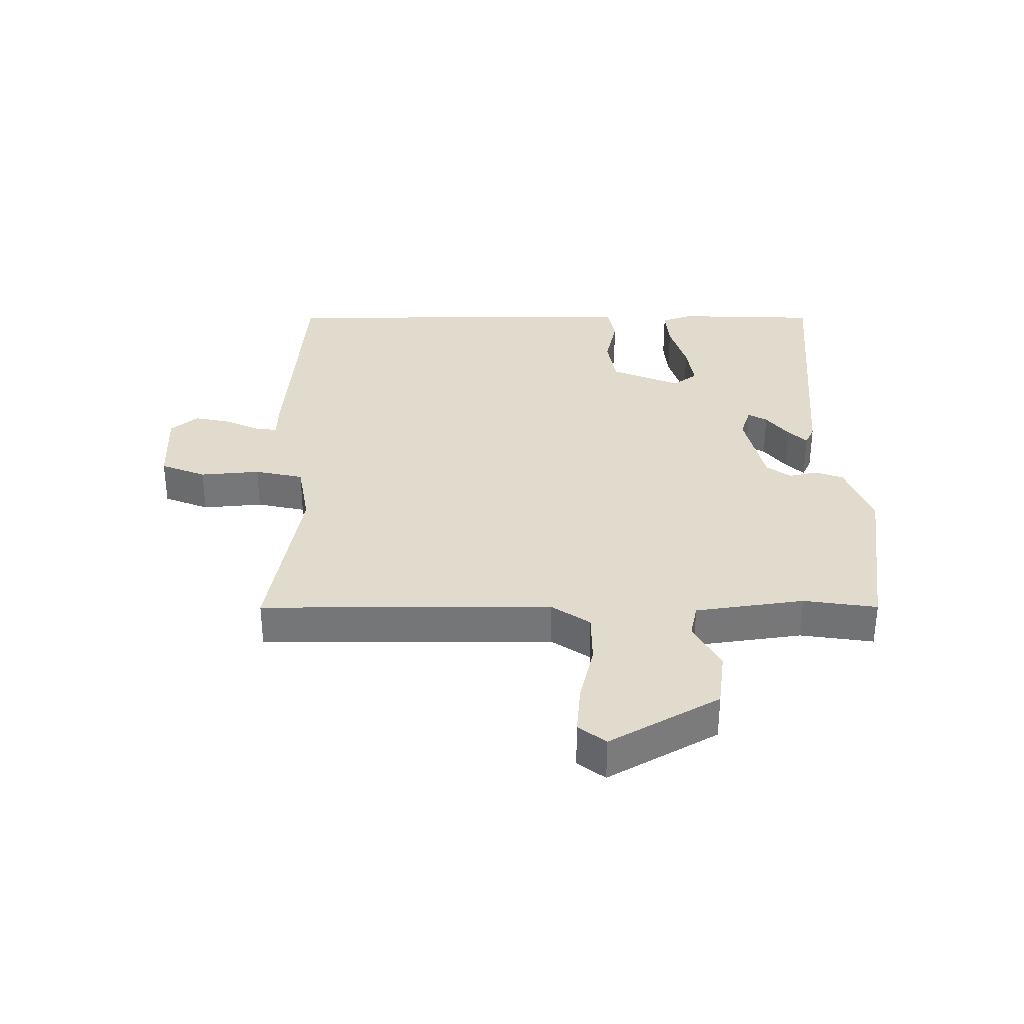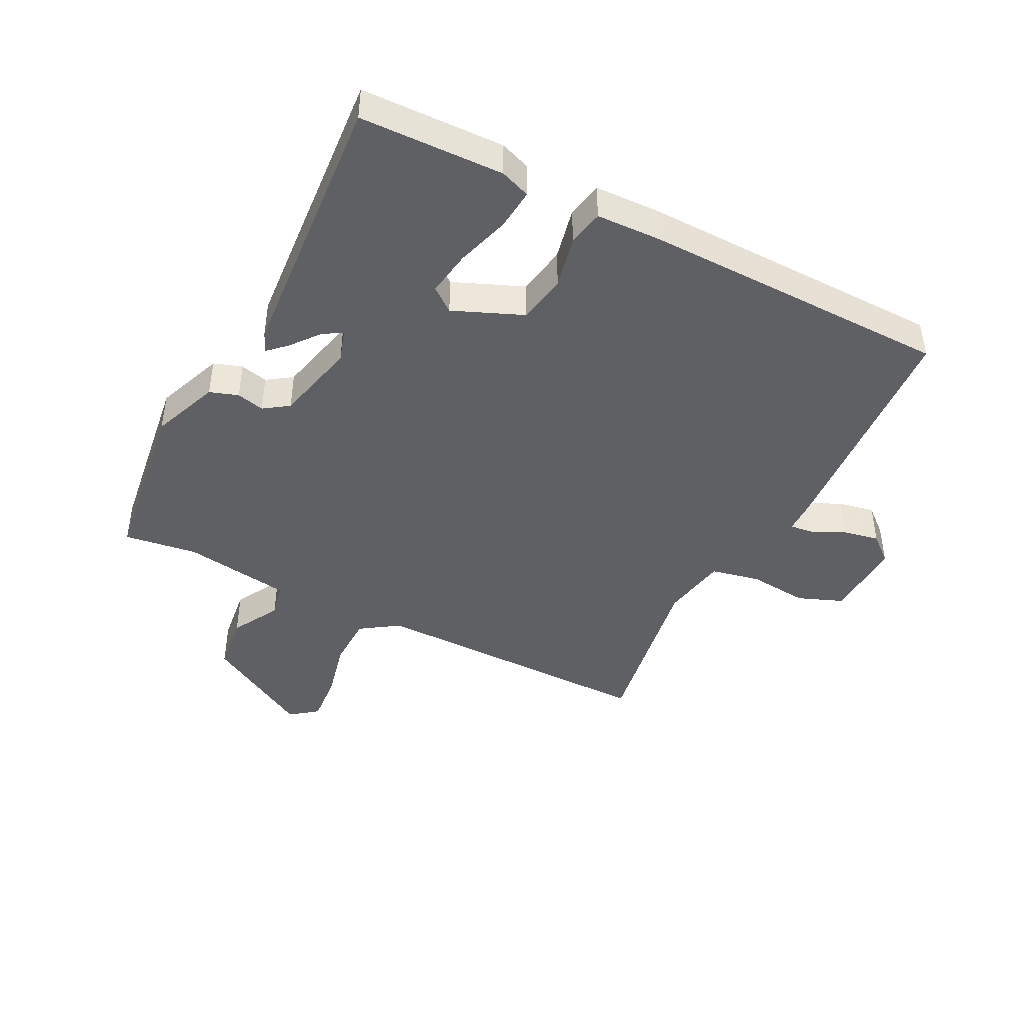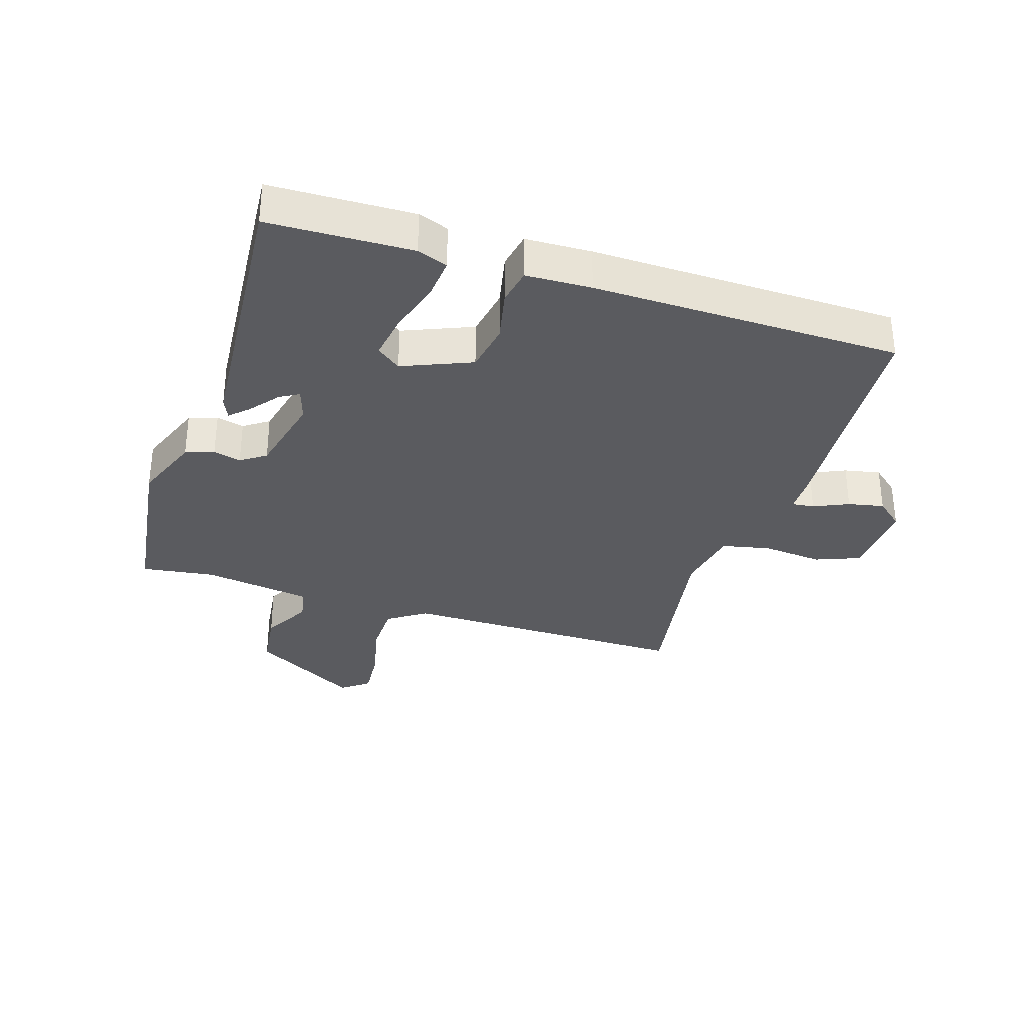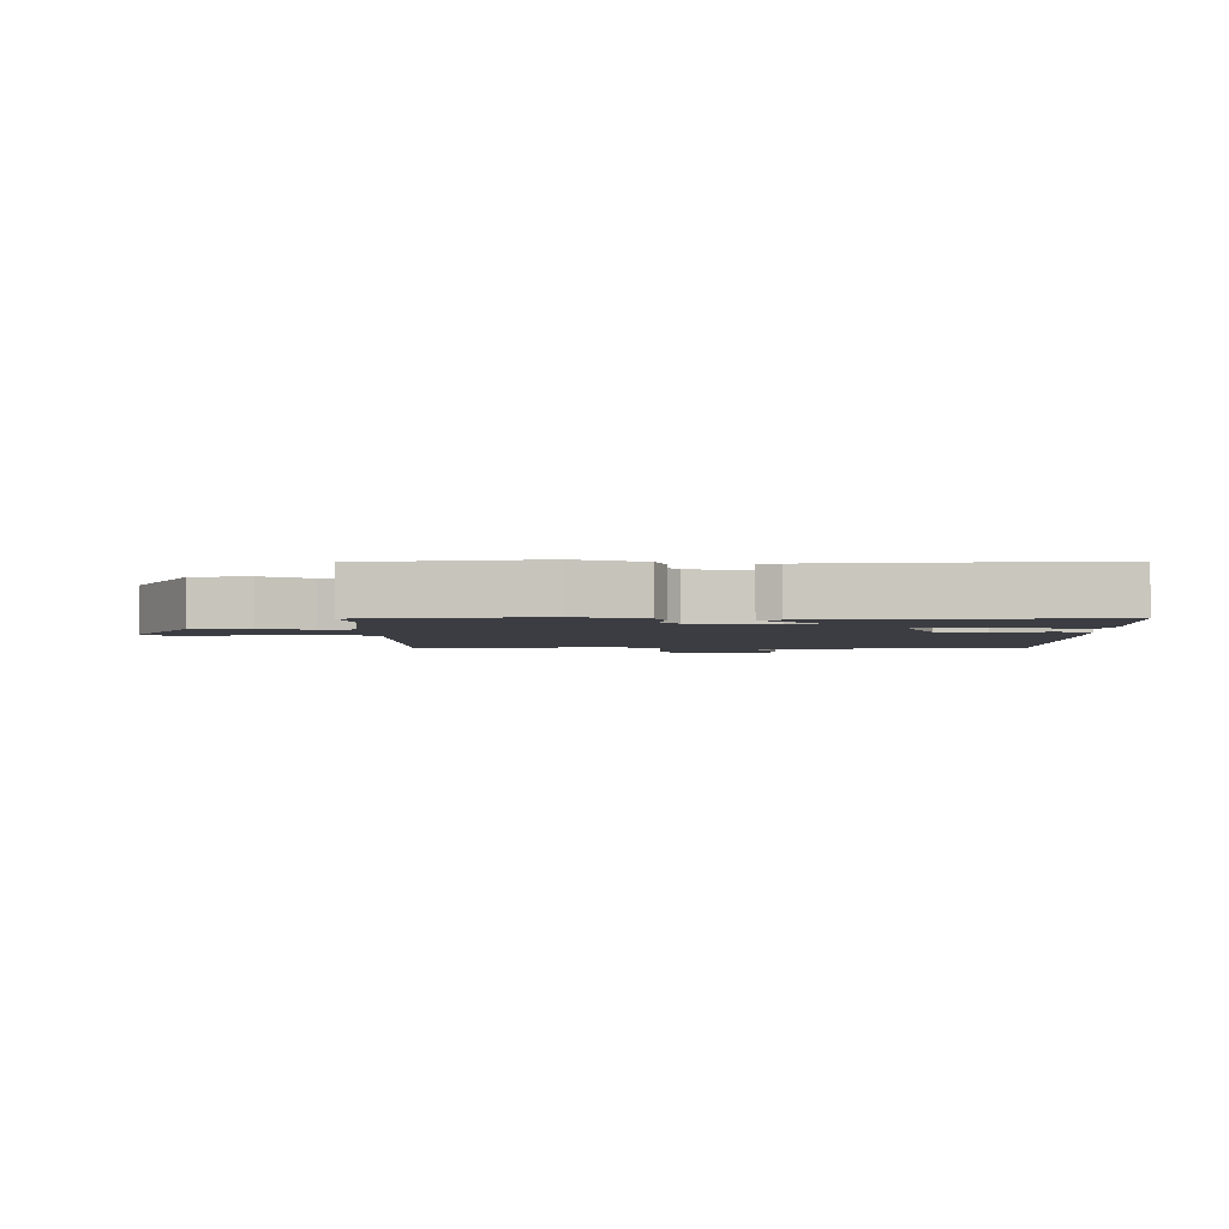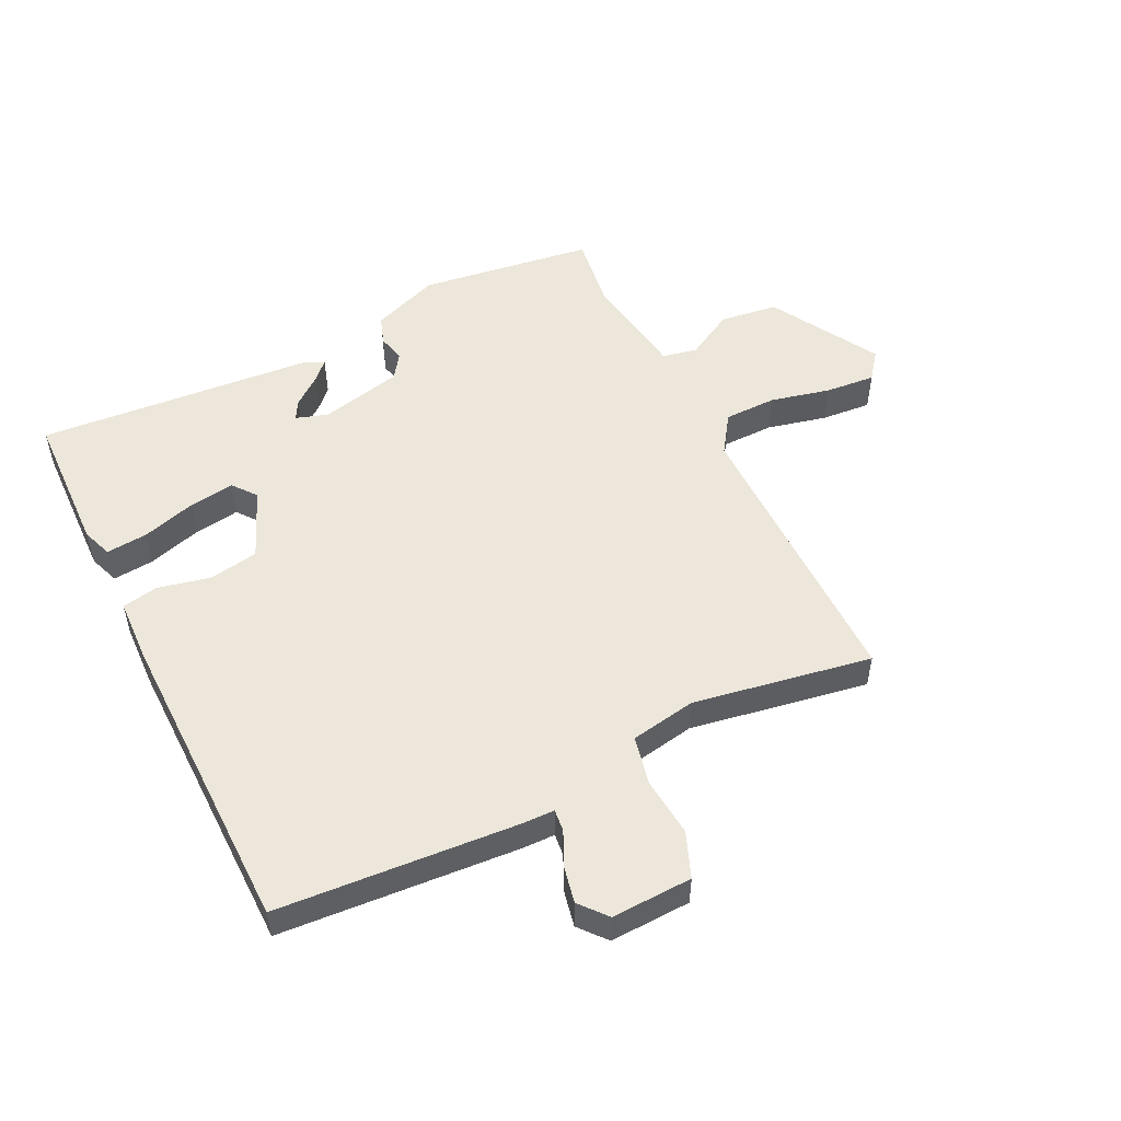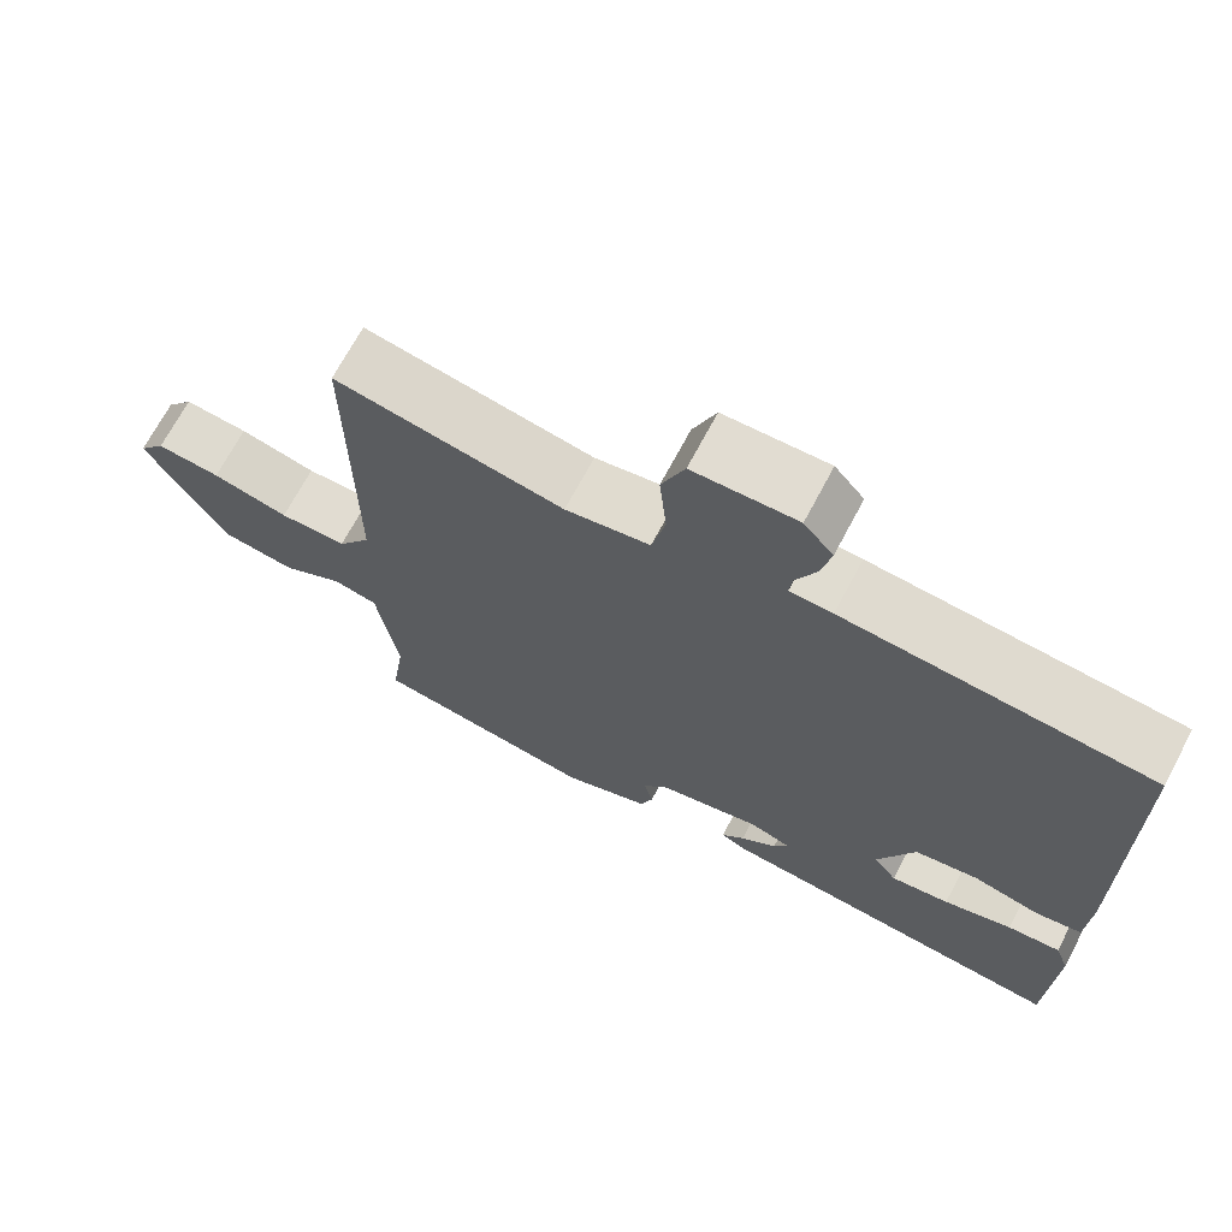
<metadata>
{"format":"obj","ext":"obj","renderer":"f3d","projection":"perspective","resolution":1024,"background":"white","views":[{"elev":33.3,"azim":89.9,"up":"+Y"},{"elev":-43.7,"azim":-117.2,"up":"+Y"},{"elev":-32.8,"azim":-107.9,"up":"+Y"},{"elev":-2.9,"azim":-179.1,"up":"+Y"},{"elev":52.1,"azim":-26.2,"up":"+Y"},{"elev":69.4,"azim":-152.1,"up":"+Z"}]}
</metadata>
<code>
v -0.5 0.07 -0.5
v -0.507 0.07 -0.268
v -0.489 0.07 -0.219
v -0.422 0.07 -0.225
v -0.335 0.07 -0.251
v -0.261 0.07 -0.262
v -0.231 0.07 -0.223
v -0.278 0.07 -0.111
v -0.358 0.07 -0.097
v -0.443 0.07 -0.116
v -0.502 0.07 -0.105
v -0.506 0.07 0.001
v -0.5 0.07 0.5
v -0.113 0.07 0.528
v -0.059 0.07 0.529
v -0.063 0.07 0.565
v -0.089 0.07 0.621
v -0.101 0.07 0.679
v -0.064 0.07 0.723
v 0.067 0.07 0.718
v 0.096 0.07 0.645
v 0.087 0.07 0.548
v 0.104 0.07 0.469
v 0.211 0.07 0.45
v 0.5 0.07 0.5
v 0.499 0.07 0.029
v 0.541 0.07 -0.033
v 0.626 0.07 -0.034
v 0.723 0.07 -0.011
v 0.804 0.07 -0.004
v 0.838 0.07 -0.048
v 0.737 0.07 -0.224
v 0.643 0.07 -0.236
v 0.565 0.07 -0.193
v 0.509 0.07 -0.205
v 0.483 0.07 -0.381
v 0.5 0.07 -0.5
v 0.217 0.07 -0.539
v 0.107 0.07 -0.497
v 0.091 0.07 -0.451
v 0.102 0.07 -0.406
v 0.074 0.07 -0.366
v -0.06 0.07 -0.335
v -0.112 0.07 -0.352
v -0.094 0.07 -0.383
v -0.048 0.07 -0.419
v -0.019 0.07 -0.449
v -0.052 0.07 -0.464
v -0.5 0 -0.5
v -0.507 0 -0.268
v -0.489 0 -0.219
v -0.422 0 -0.225
v -0.335 0 -0.251
v -0.261 0 -0.262
v -0.231 0 -0.223
v -0.278 0 -0.111
v -0.358 0 -0.097
v -0.443 0 -0.116
v -0.502 0 -0.105
v -0.506 0 0.001
v -0.5 0 0.5
v -0.113 0 0.528
v -0.059 0 0.529
v -0.063 0 0.565
v -0.089 0 0.621
v -0.101 0 0.679
v -0.064 0 0.723
v 0.067 0 0.718
v 0.096 0 0.645
v 0.087 0 0.548
v 0.104 0 0.469
v 0.211 0 0.45
v 0.5 0 0.5
v 0.499 0 0.029
v 0.541 0 -0.033
v 0.626 0 -0.034
v 0.723 0 -0.011
v 0.804 0 -0.004
v 0.838 0 -0.048
v 0.737 0 -0.224
v 0.643 0 -0.236
v 0.565 0 -0.193
v 0.509 0 -0.205
v 0.483 0 -0.381
v 0.5 0 -0.5
v 0.217 0 -0.539
v 0.107 0 -0.497
v 0.091 0 -0.451
v 0.102 0 -0.406
v 0.074 0 -0.366
v -0.06 0 -0.335
v -0.112 0 -0.352
v -0.094 0 -0.383
v -0.048 0 -0.419
v -0.019 0 -0.449
v -0.052 0 -0.464
f 3 4 5
f 2 3 5
f 1 2 5
f 48 1 5
f 47 48 5
f 46 47 5
f 45 46 5
f 44 45 5 6
f 43 44 6 7
f 42 43 7 8
f 39 40 41
f 38 39 41
f 37 38 41
f 36 37 41
f 35 36 41 42
f 32 33 34
f 31 32 34
f 30 31 34
f 29 30 34
f 28 29 34
f 27 28 34 35
f 35 42 8
f 27 35 8
f 26 27 8
f 20 21 22
f 19 20 22
f 18 19 22
f 17 18 22
f 16 17 22
f 15 16 22 23
f 14 15 23
f 13 14 23
f 12 13 23
f 11 12 23
f 10 11 23
f 9 10 23
f 26 8 9
f 25 26 9
f 24 25 9
f 9 23 24
f 53 52 51
f 53 51 50
f 53 50 49
f 53 49 96
f 53 96 95
f 53 95 94
f 53 94 93
f 54 53 93 92
f 55 54 92 91
f 56 55 91 90
f 89 88 87
f 89 87 86
f 89 86 85
f 89 85 84
f 90 89 84 83
f 82 81 80
f 82 80 79
f 82 79 78
f 82 78 77
f 82 77 76
f 83 82 76 75
f 56 90 83
f 56 83 75
f 56 75 74
f 70 69 68
f 70 68 67
f 70 67 66
f 70 66 65
f 70 65 64
f 71 70 64 63
f 71 63 62
f 71 62 61
f 71 61 60
f 71 60 59
f 71 59 58
f 71 58 57
f 57 56 74
f 57 74 73
f 57 73 72
f 72 71 57
f 1 49 50 2
f 2 50 51 3
f 3 51 52 4
f 4 52 53 5
f 5 53 54 6
f 6 54 55 7
f 7 55 56 8
f 8 56 57 9
f 9 57 58 10
f 10 58 59 11
f 11 59 60 12
f 12 60 61 13
f 13 61 62 14
f 14 62 63 15
f 15 63 64 16
f 16 64 65 17
f 17 65 66 18
f 18 66 67 19
f 19 67 68 20
f 20 68 69 21
f 21 69 70 22
f 22 70 71 23
f 23 71 72 24
f 24 72 73 25
f 25 73 74 26
f 26 74 75 27
f 27 75 76 28
f 28 76 77 29
f 29 77 78 30
f 30 78 79 31
f 31 79 80 32
f 32 80 81 33
f 33 81 82 34
f 34 82 83 35
f 35 83 84 36
f 36 84 85 37
f 37 85 86 38
f 38 86 87 39
f 39 87 88 40
f 40 88 89 41
f 41 89 90 42
f 42 90 91 43
f 43 91 92 44
f 44 92 93 45
f 45 93 94 46
f 46 94 95 47
f 47 95 96 48
f 48 96 49 1

</code>
